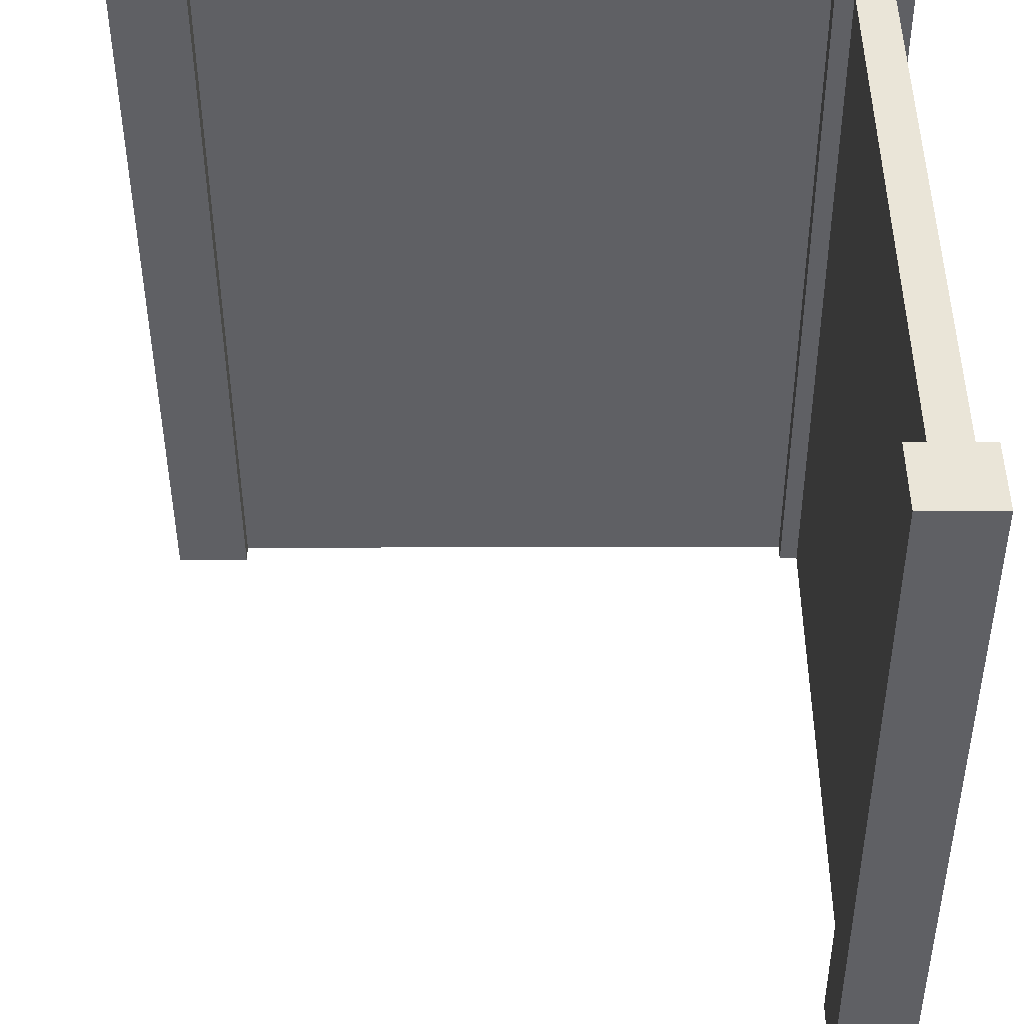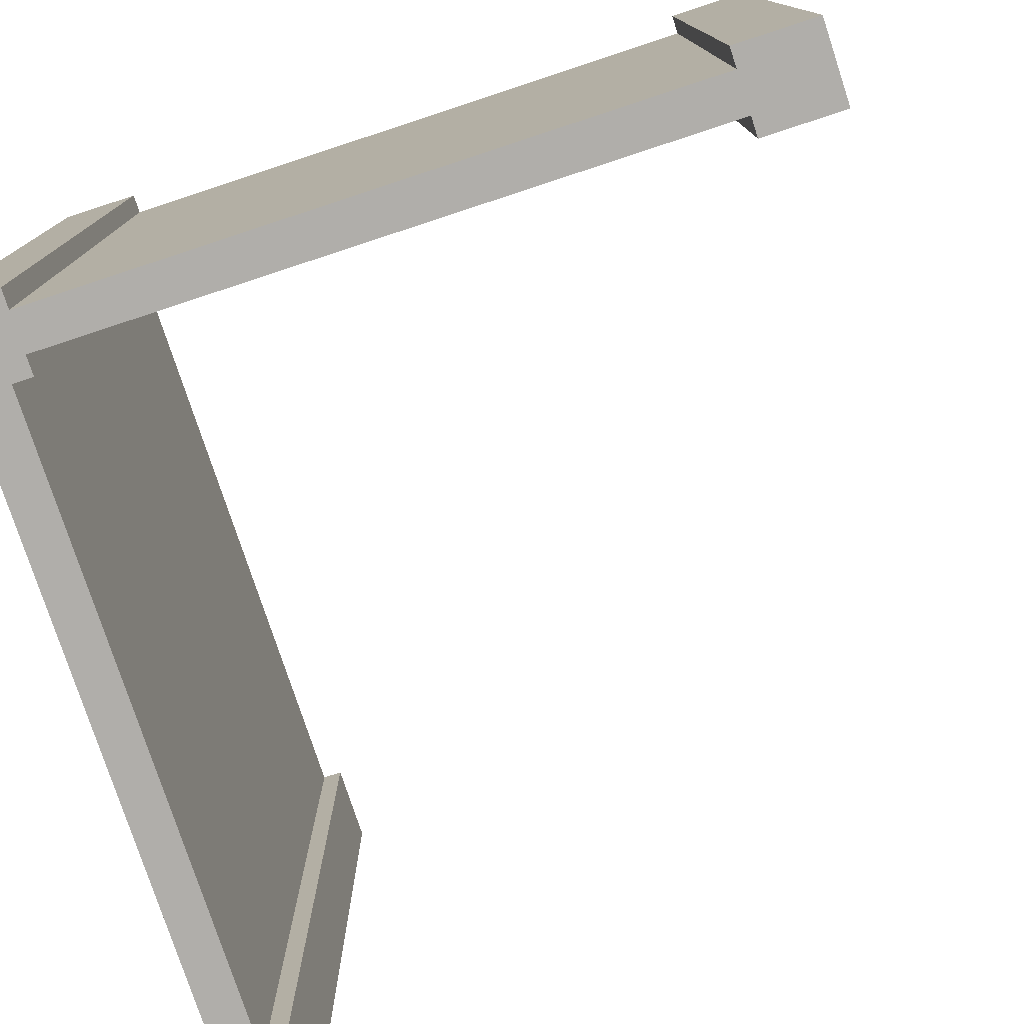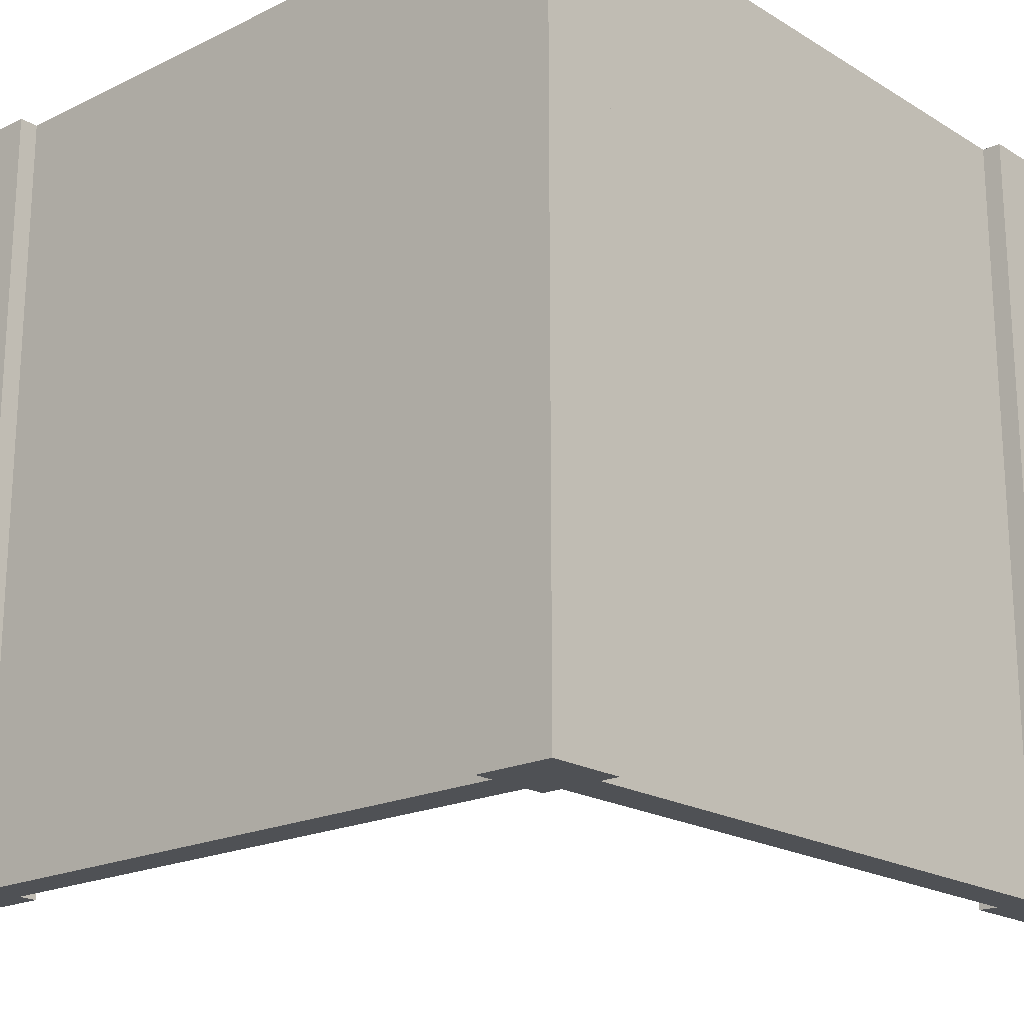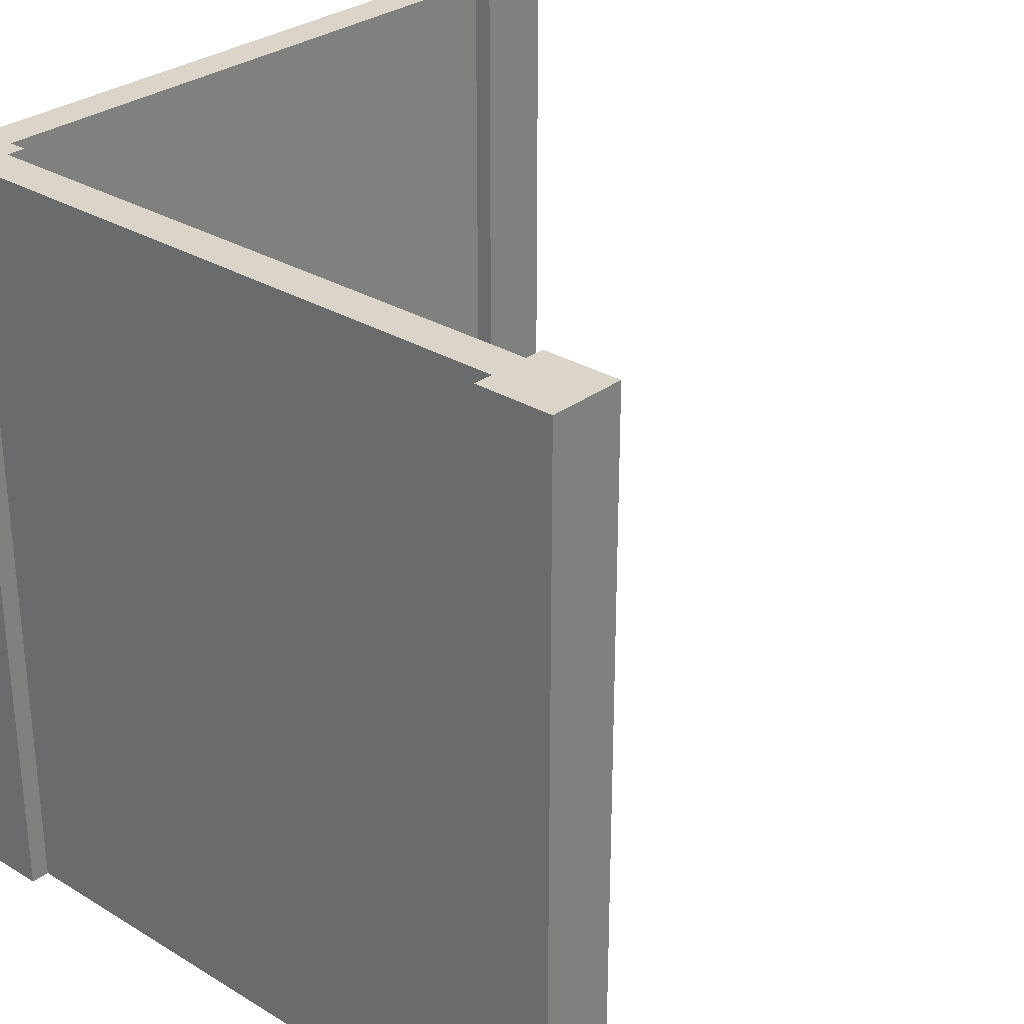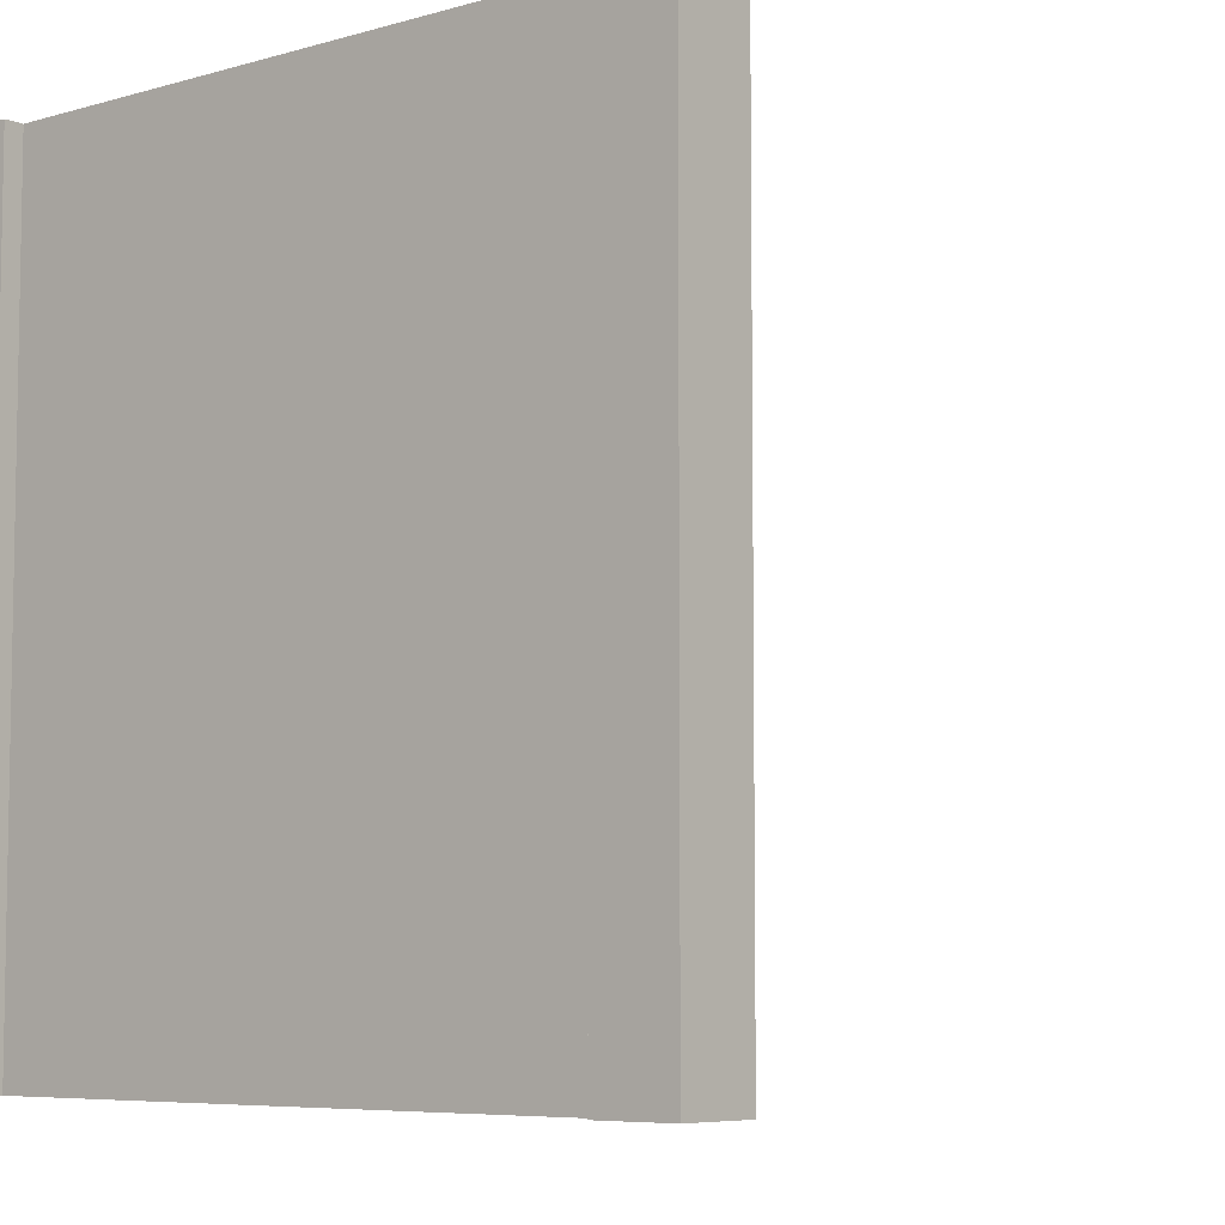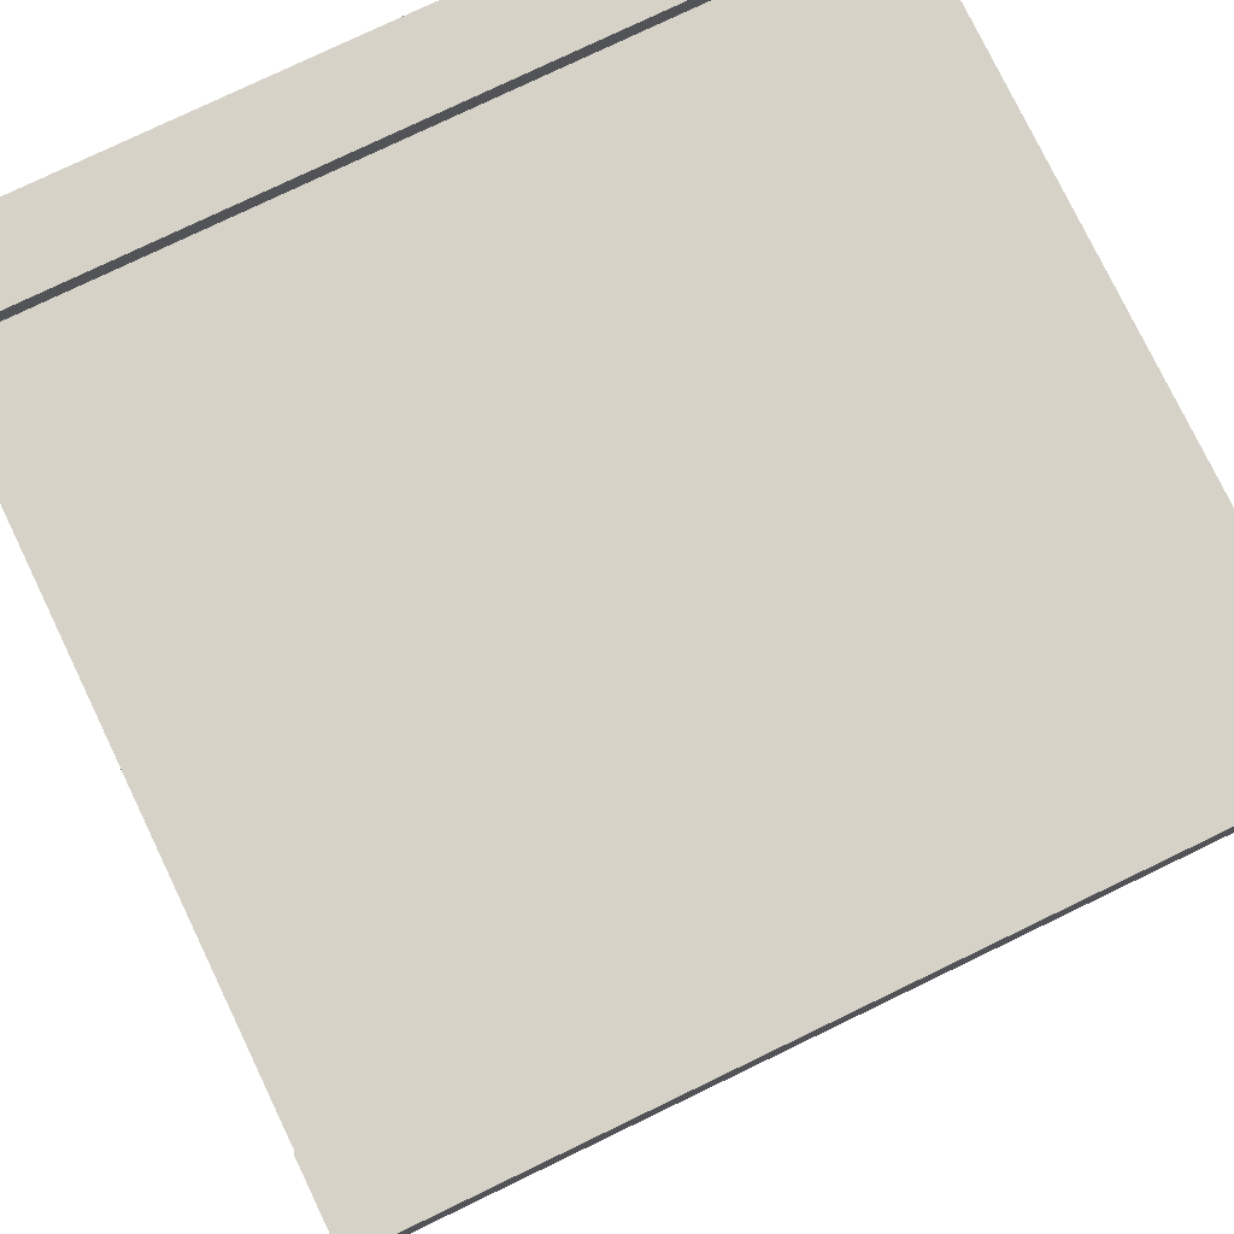
<metadata>
{"format":"obj","ext":"obj","renderer":"f3d","projection":"perspective","resolution":1024,"background":"white","views":[{"elev":-45.0,"azim":0.2,"up":"+Z"},{"elev":-77.7,"azim":108.2,"up":"+Y"},{"elev":-19.7,"azim":41.9,"up":"+Y"},{"elev":29.3,"azim":131.9,"up":"+Y"},{"elev":-6.5,"azim":130.5,"up":"+Y"},{"elev":77.8,"azim":-115.7,"up":"+Z"}]}
</metadata>
<code>
o wallWoodCorner
v -0.4 1 0.5
v -0.4 -0 0.475
v -0.4 1 0.475
v -0.4 -0 0.5
v -0.5 1 0.5
v -0.4 1 0.425
v -0.4 1 0.4
v -0.5 1 0.4
v -0.5 -0 0.5
v -0.4 -0 0.425
v -0.4 -0 0.4
v -0.5 -0 0.4
v 0.475 1 0.4
v 0.5 -0 0.4
v 0.475 -0 0.4
v 0.5 1 0.4
v 0.5 1 0.5
v 0.4 -0 0.5
v 0.5 -0 0.5
v 0.4 1 0.5
v 0.425 1 0.4
v 0.4 1 0.475
v 0.4 1 0.425
v 0.4 1 0.4
v 0.5 1 -0.4
v 0.475 0 -0.4
v 0.5 0 -0.4
v 0.475 1 -0.4
v 0.4 -0 0.425
v 0.4 -0 0.4
v 0.425 -0 0.4
v 0.4 -0 0.475
v 0.4 1 -0.5
v 0.5 1 -0.5
v 0.425 1 -0.4
v 0.4 1 -0.4
v 0.4 0 -0.4
v 0.425 0 -0.4
v 0.5 0 -0.5
v 0.4 0 -0.5
f 1 2 3
f 2 1 4
f 3 5 1
f 5 3 6
f 5 6 7
f 5 7 8
f 9 2 4
f 2 9 10
f 10 9 11
f 11 9 12
f 13 14 15
f 14 13 16
f 17 18 19
f 18 17 20
f 6 11 7
f 11 6 10
f 16 20 17
f 20 16 13
f 20 13 21
f 20 21 22
f 22 21 23
f 23 21 24
f 25 26 27
f 26 25 28
f 29 24 30
f 24 29 23
f 8 11 12
f 11 8 7
f 9 8 12
f 8 9 5
f 1 9 4
f 9 1 5
f 18 14 19
f 14 18 15
f 15 18 31
f 31 18 32
f 31 32 29
f 31 29 30
f 18 22 32
f 22 18 20
f 24 31 30
f 31 24 21
f 33 25 34
f 25 33 28
f 28 33 35
f 35 33 36
f 35 37 38
f 37 35 36
f 26 39 27
f 39 26 40
f 40 26 38
f 40 38 37
f 33 39 40
f 39 33 34
f 37 33 40
f 33 37 36
f 25 39 34
f 39 25 27
f 17 14 16
f 14 17 19
f 23 3 22
f 3 23 6
f 2 29 32
f 29 2 10
f 6 29 10
f 29 6 23
f 22 2 32
f 2 22 3
f 35 13 28
f 13 35 21
f 13 26 28
f 26 13 15
f 31 26 15
f 26 31 38
f 31 35 38
f 35 31 21

</code>
